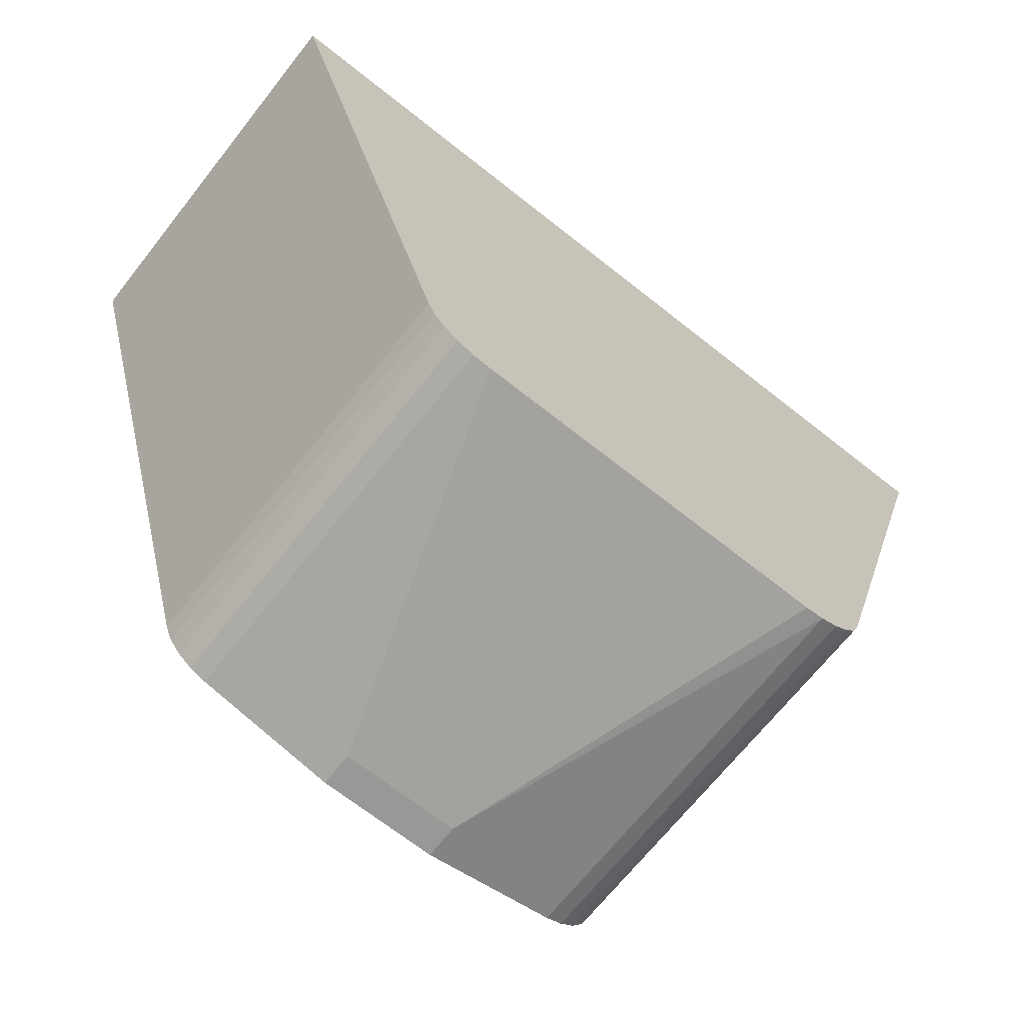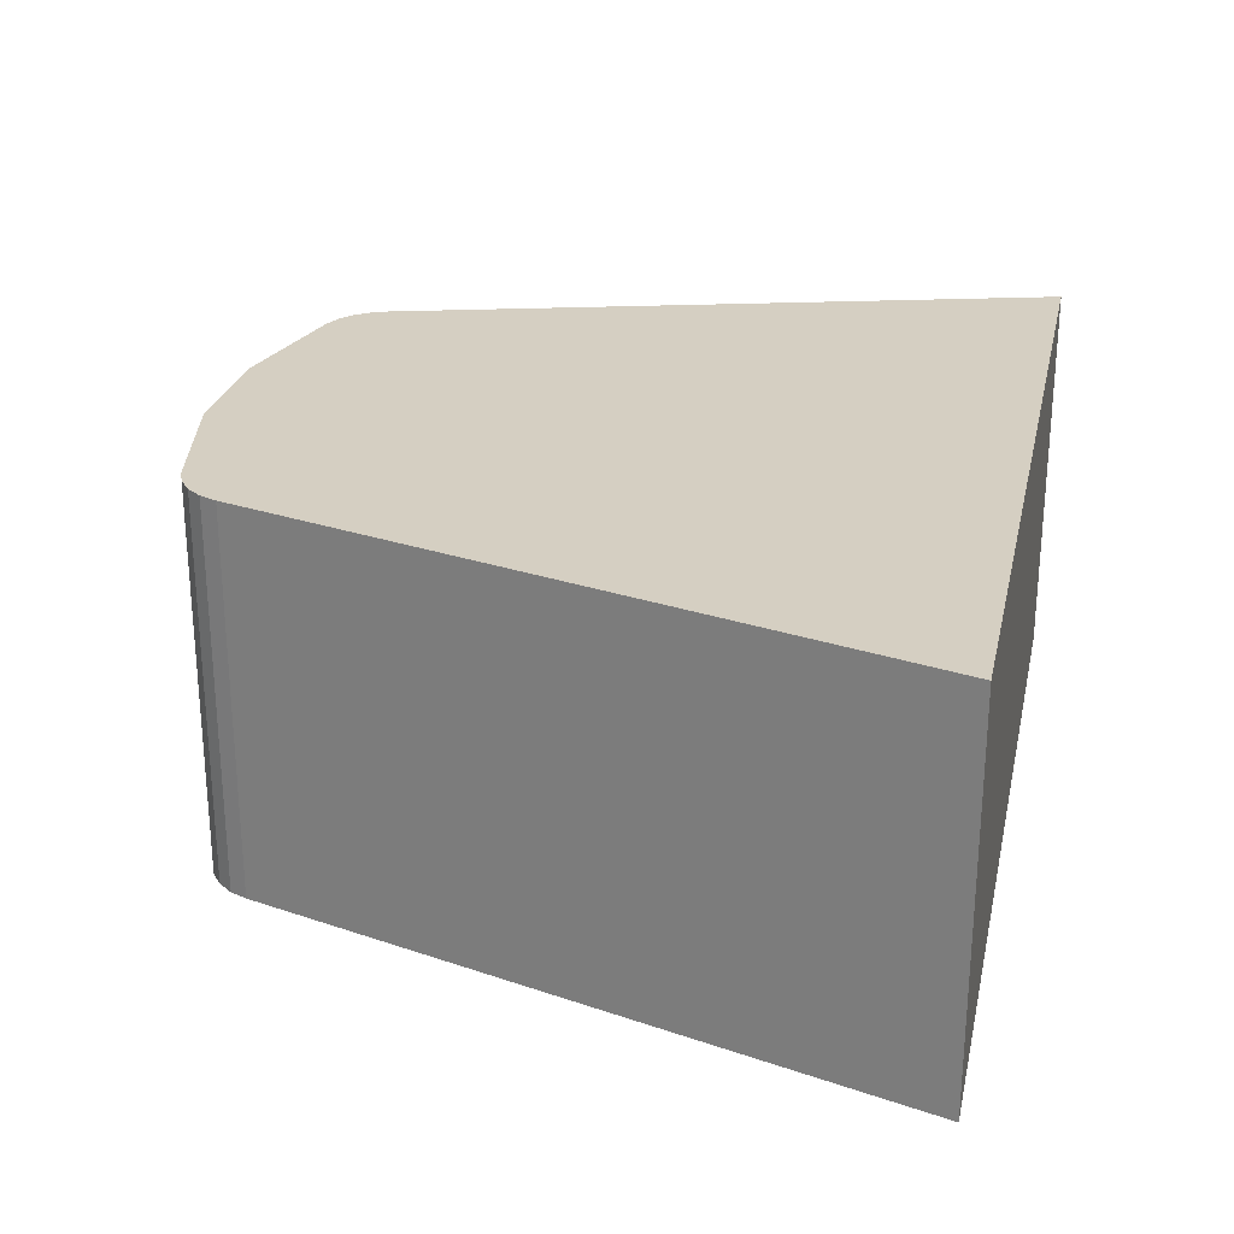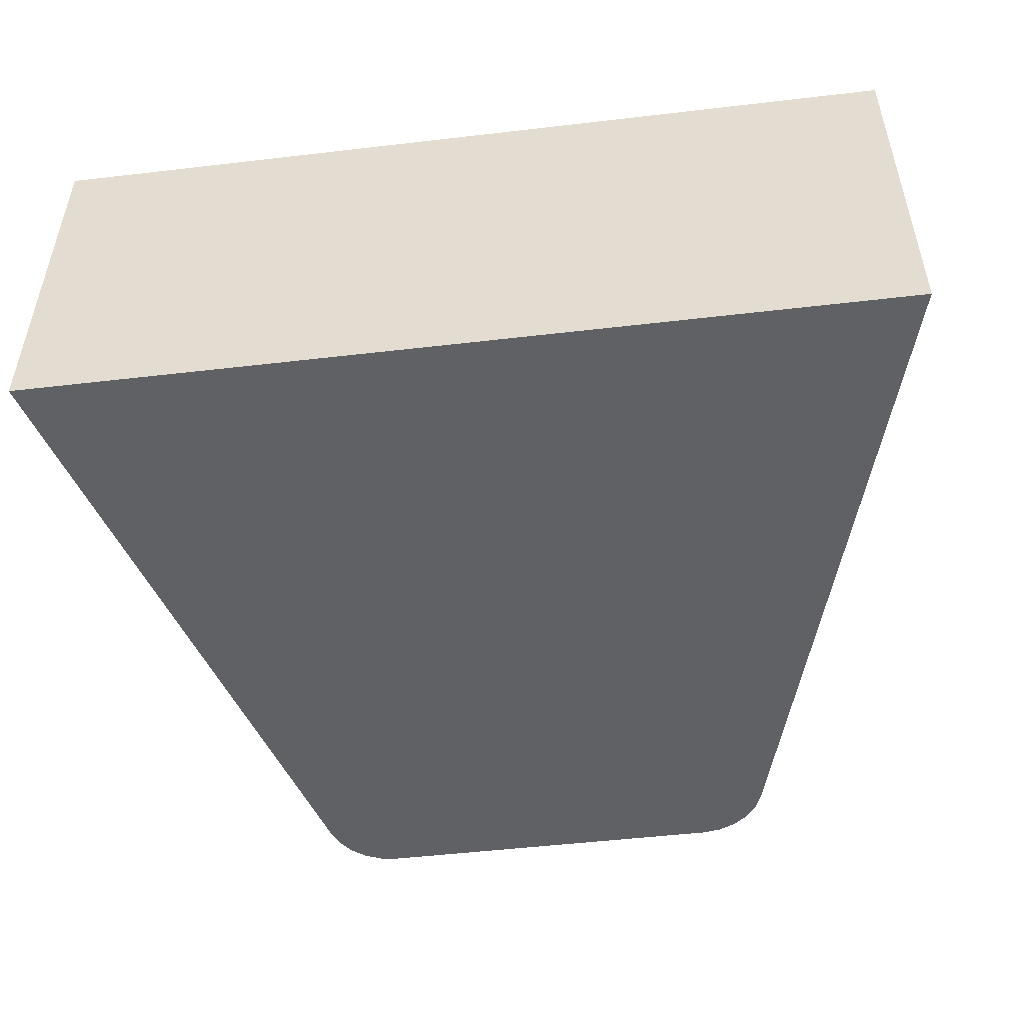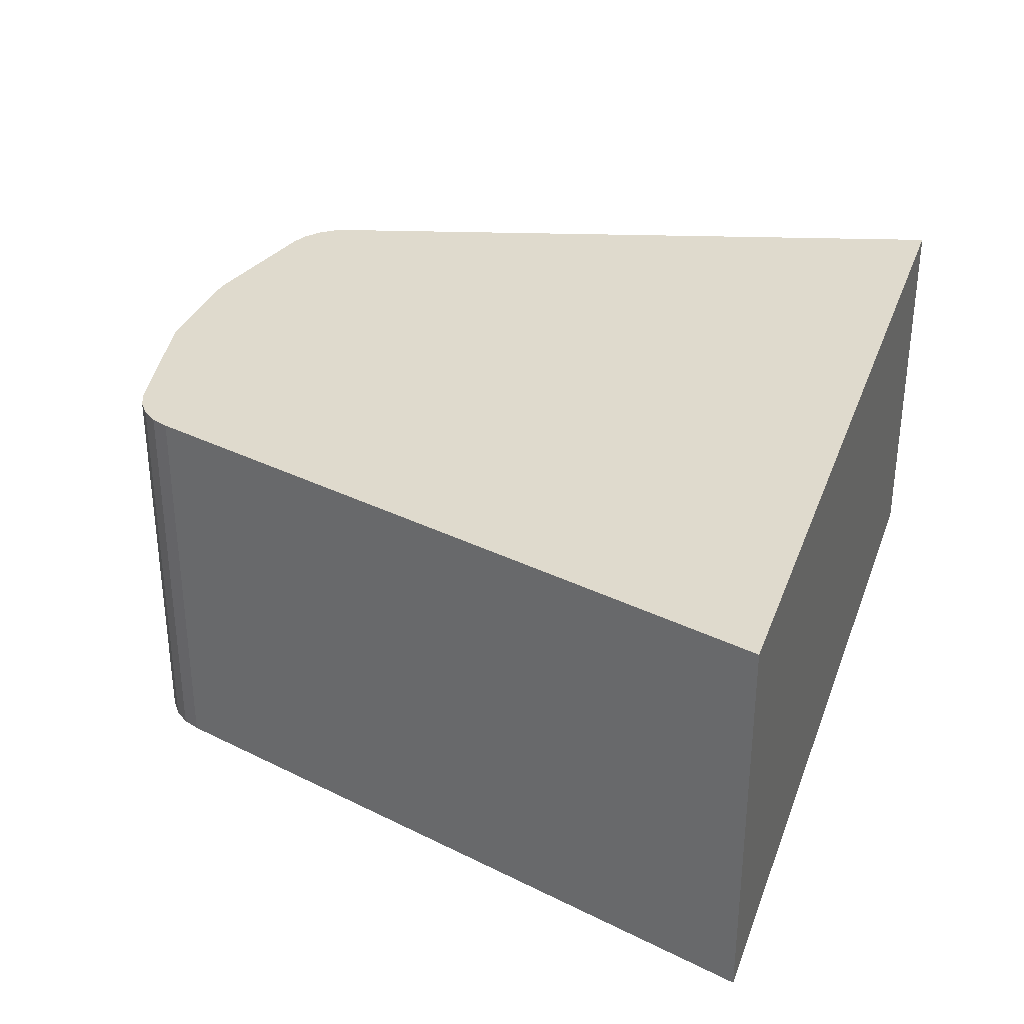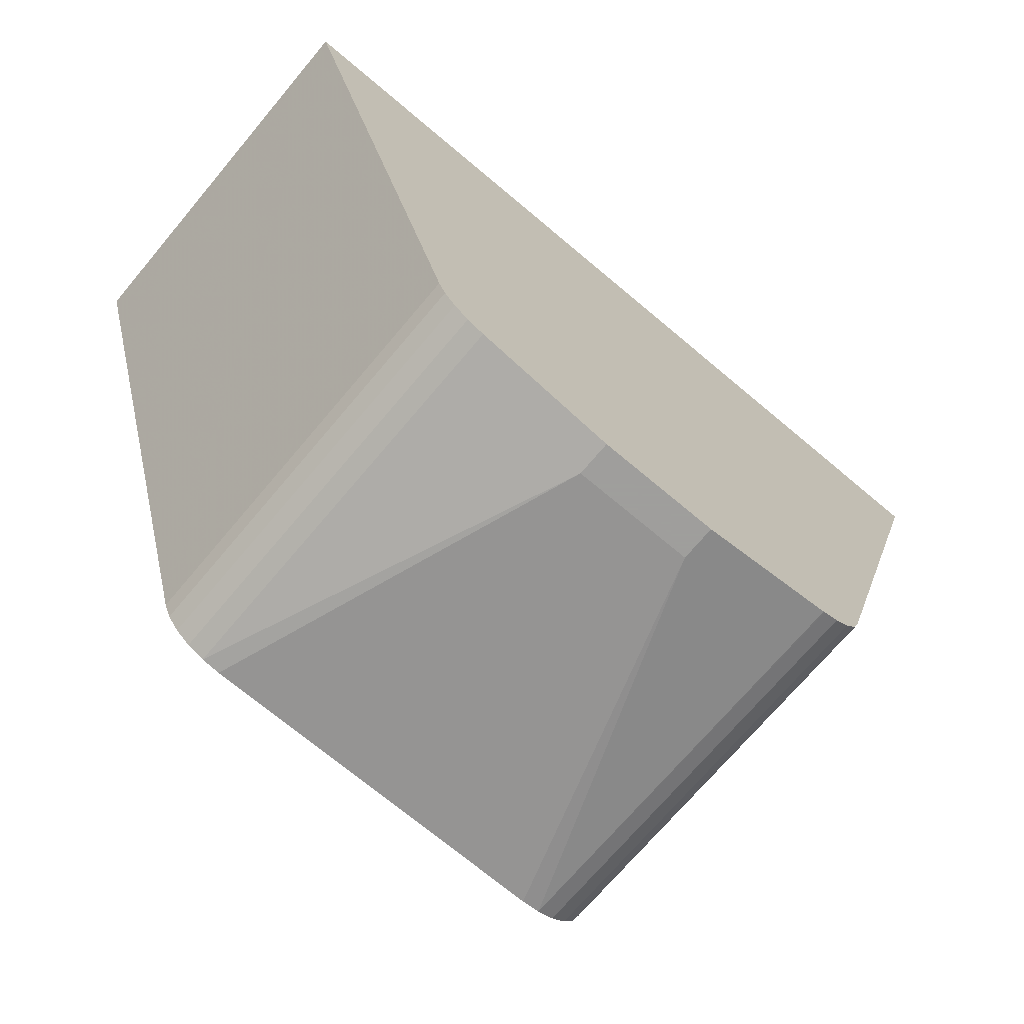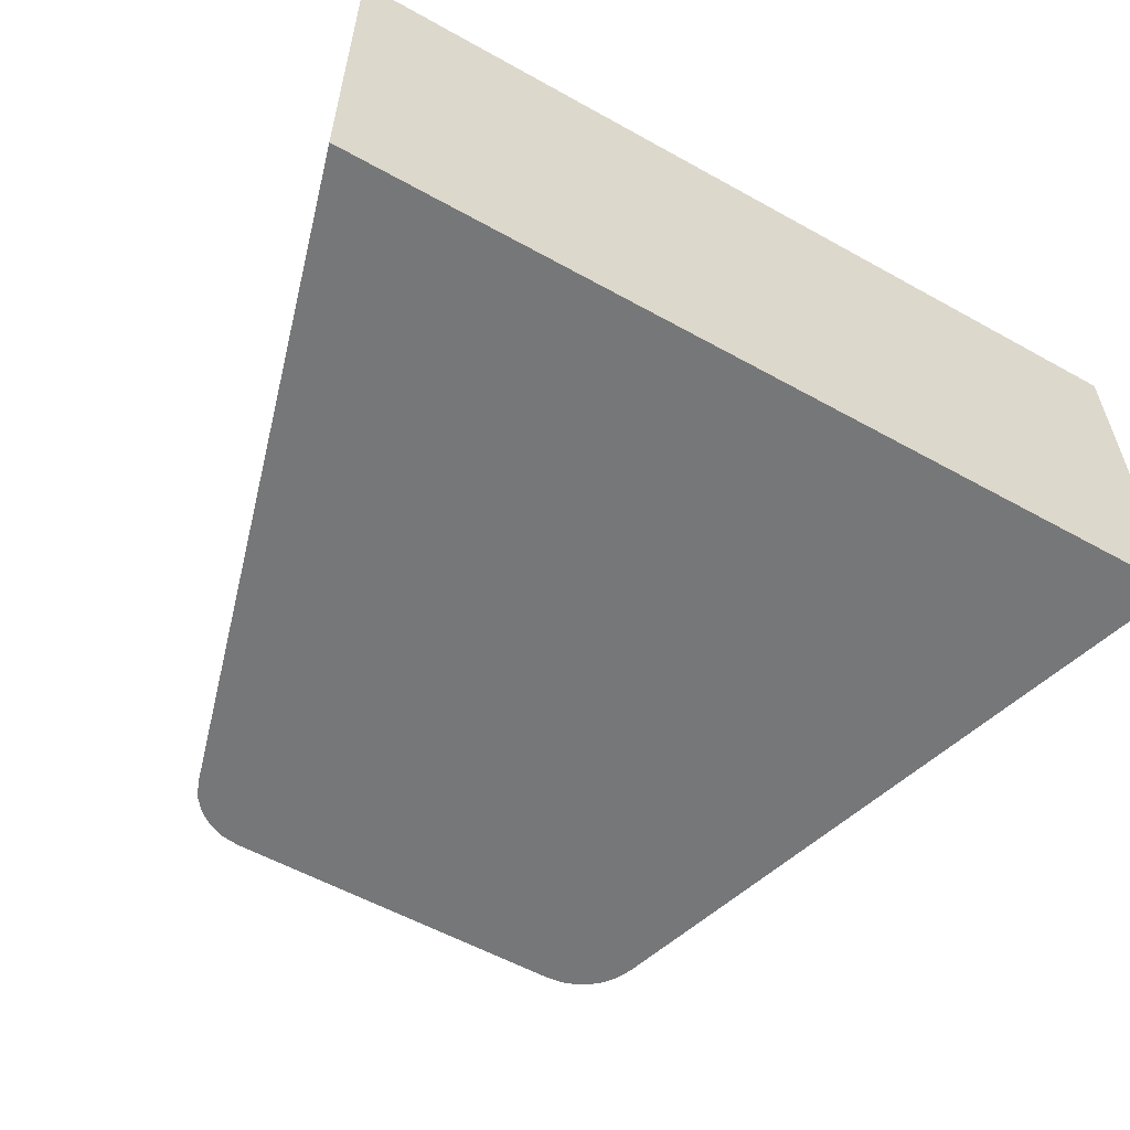
<metadata>
{"format":"obj","ext":"obj","renderer":"f3d","projection":"perspective","resolution":1024,"background":"white","views":[{"elev":-68.7,"azim":-38.4,"up":"+Z"},{"elev":25.9,"azim":-77.7,"up":"+Y"},{"elev":-50.4,"azim":7.3,"up":"+Y"},{"elev":32.6,"azim":-71.5,"up":"+Y"},{"elev":-71.1,"azim":139.9,"up":"+Z"},{"elev":-57.0,"azim":-30.1,"up":"+Y"}]}
</metadata>
<code>
v -0.01521 0.01435 0.01088
v -0.01571 0.01285 0.011
v -0.01579 0.01285 0.01101
v -0.01521 0.0145 0.01088
v -0.01471 0.01435 0.01088
v -0.01421 0.01285 0.011
v -0.01586 0.01285 0.01104
v -0.01579 0.0145 0.01101
v -0.01579 0.0145 0.01101
v -0.01471 0.0145 0.01088
v -0.01414 0.01285 0.01101
v -0.01586 0.0145 0.01104
v -0.01592 0.01285 0.01109
v -0.01414 0.0145 0.01101
v -0.01407 0.0145 0.01104
v -0.01406 0.01285 0.01104
v -0.01592 0.0145 0.01109
v -0.01593 0.0145 0.01109
v -0.01597 0.01285 0.01115
v -0.01406 0.0145 0.01104
v -0.014 0.01285 0.01109
v -0.01597 0.0145 0.01115
v -0.016 0.01285 0.01122
v -0.014 0.0145 0.01109
v -0.01395 0.01285 0.01115
v -0.016 0.0145 0.01122
v -0.0168 0.01285 0.01399
v -0.01395 0.0145 0.01115
v -0.01392 0.01285 0.01122
v -0.0168 0.0145 0.01399
v -0.01312 0.01285 0.01399
v -0.01392 0.0145 0.01122
v -0.01312 0.0145 0.01399
f 1 2 3
f 1 3 9
f 1 9 4
f 1 4 10
f 1 10 5
f 1 5 6
f 1 6 2
f 2 6 11
f 2 11 16
f 2 16 21
f 2 21 25
f 2 25 29
f 2 29 31
f 2 31 27
f 2 27 23
f 2 23 19
f 2 19 13
f 2 13 7
f 2 7 3
f 3 7 8
f 3 8 9
f 4 9 8
f 4 8 12
f 4 12 17
f 4 17 18
f 4 18 22
f 4 22 26
f 4 26 30
f 4 30 33
f 4 33 32
f 4 32 28
f 4 28 24
f 4 24 20
f 4 20 15
f 4 15 14
f 4 14 10
f 5 10 14
f 5 14 11
f 5 11 6
f 7 12 8
f 7 13 17
f 7 17 12
f 11 14 15
f 11 15 16
f 13 18 17
f 13 19 18
f 15 20 16
f 16 20 24
f 16 24 21
f 18 19 22
f 19 23 26
f 19 26 22
f 21 24 28
f 21 28 25
f 23 27 30
f 23 30 26
f 25 28 32
f 25 32 29
f 27 31 33
f 27 33 30
f 29 32 33
f 29 33 31

</code>
